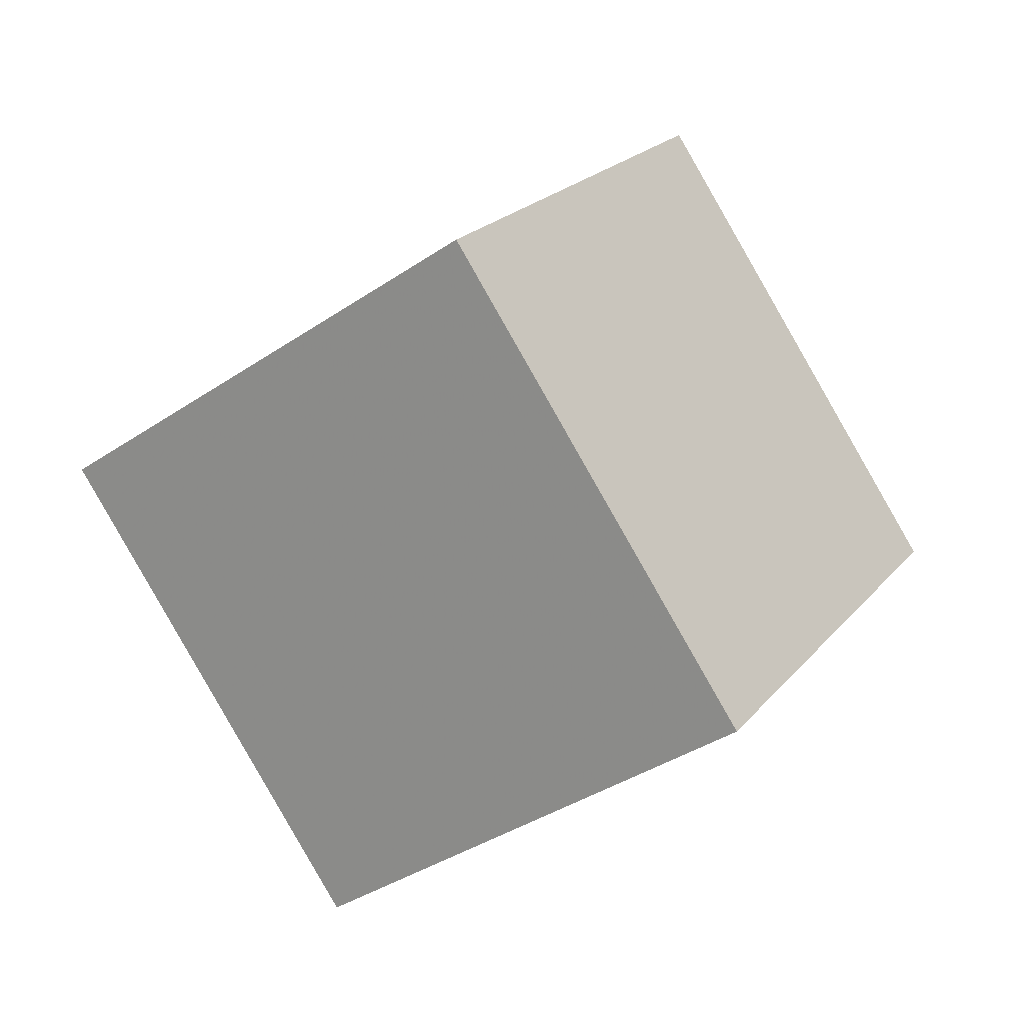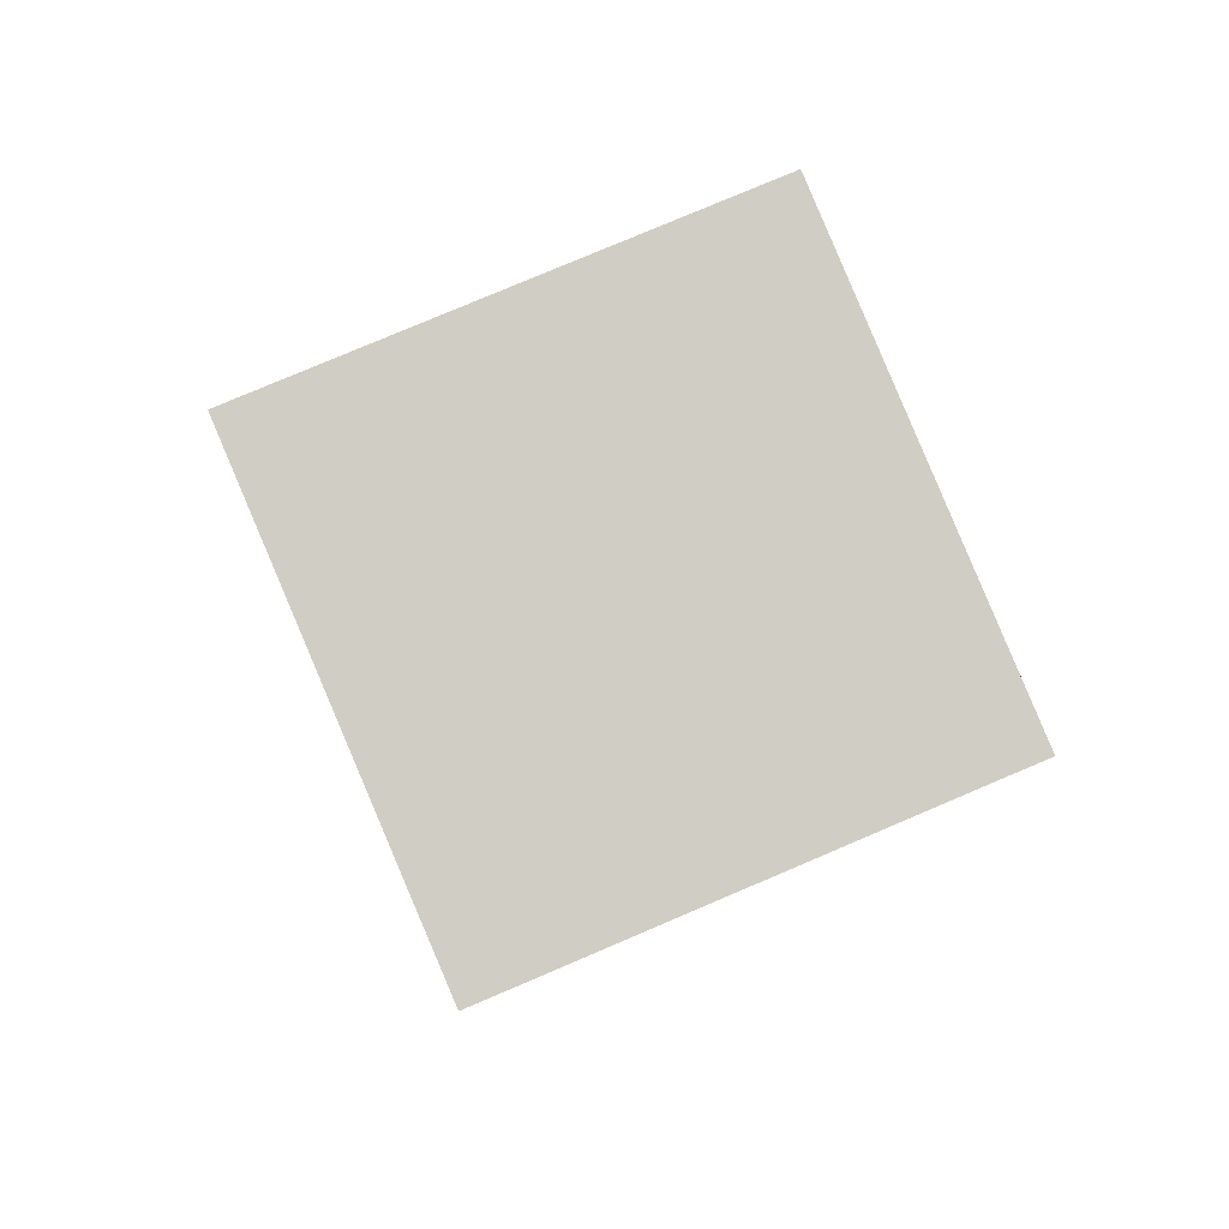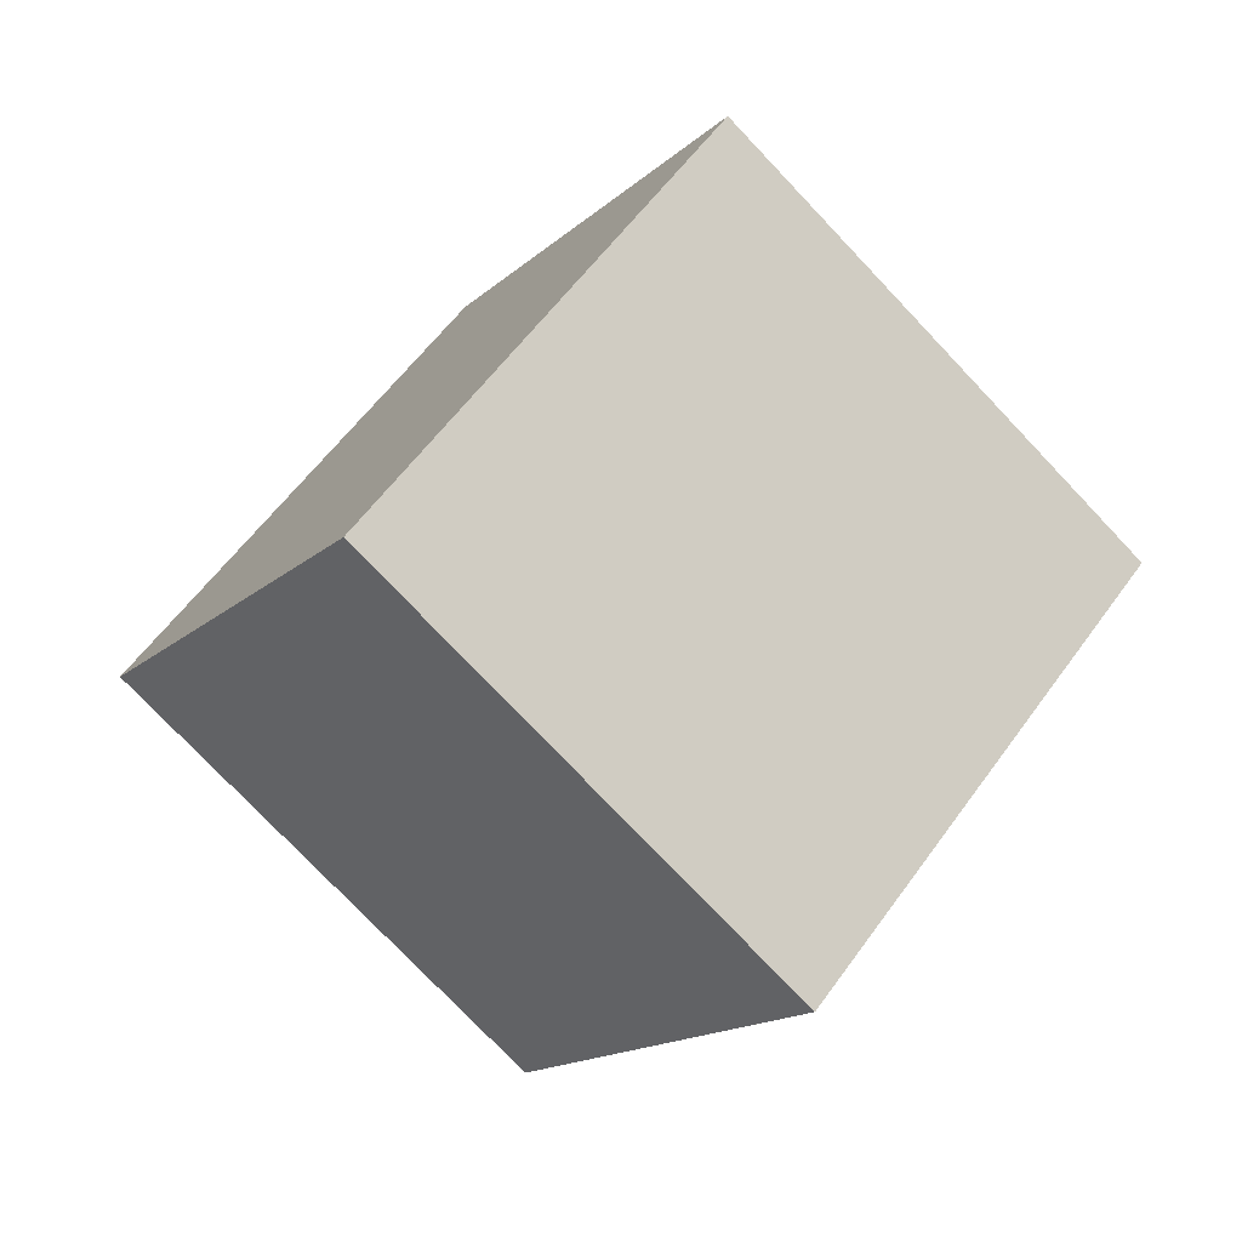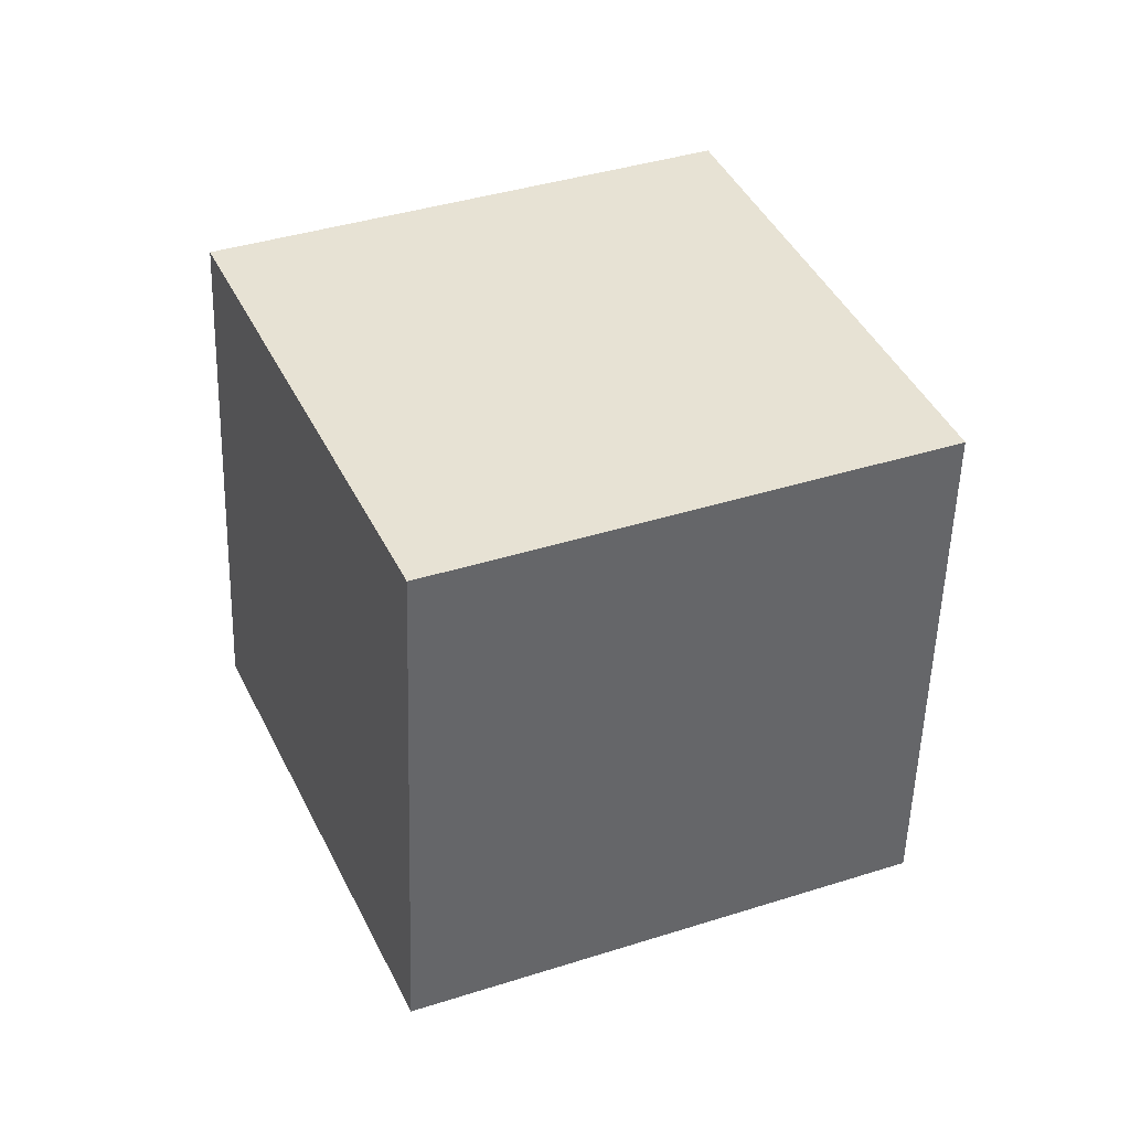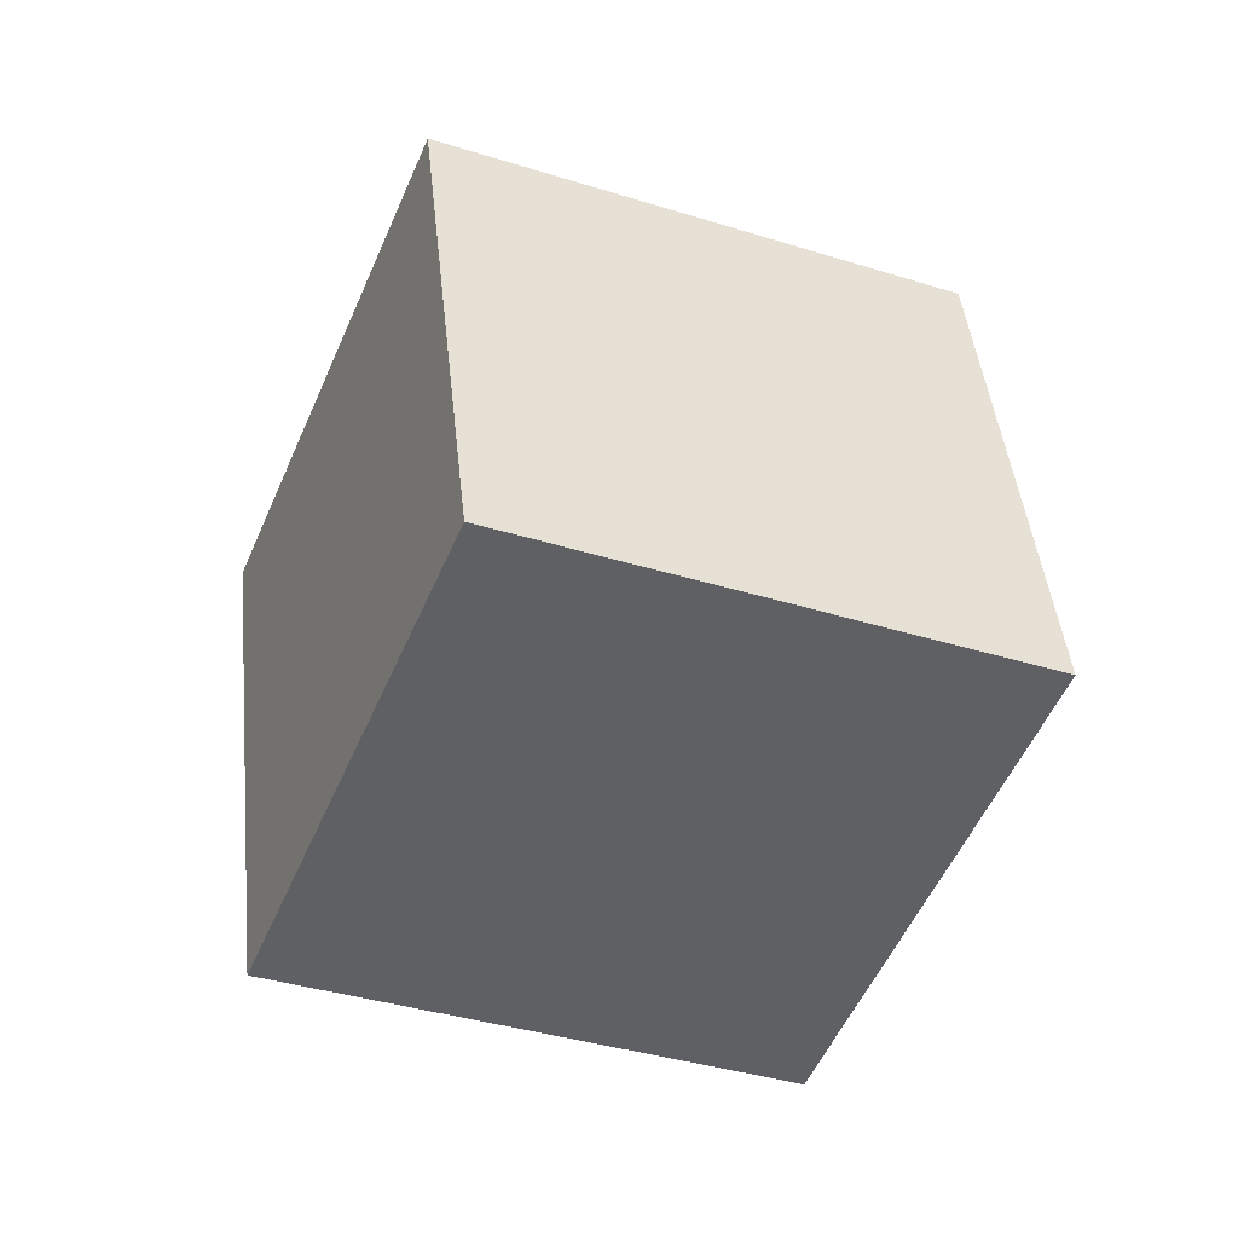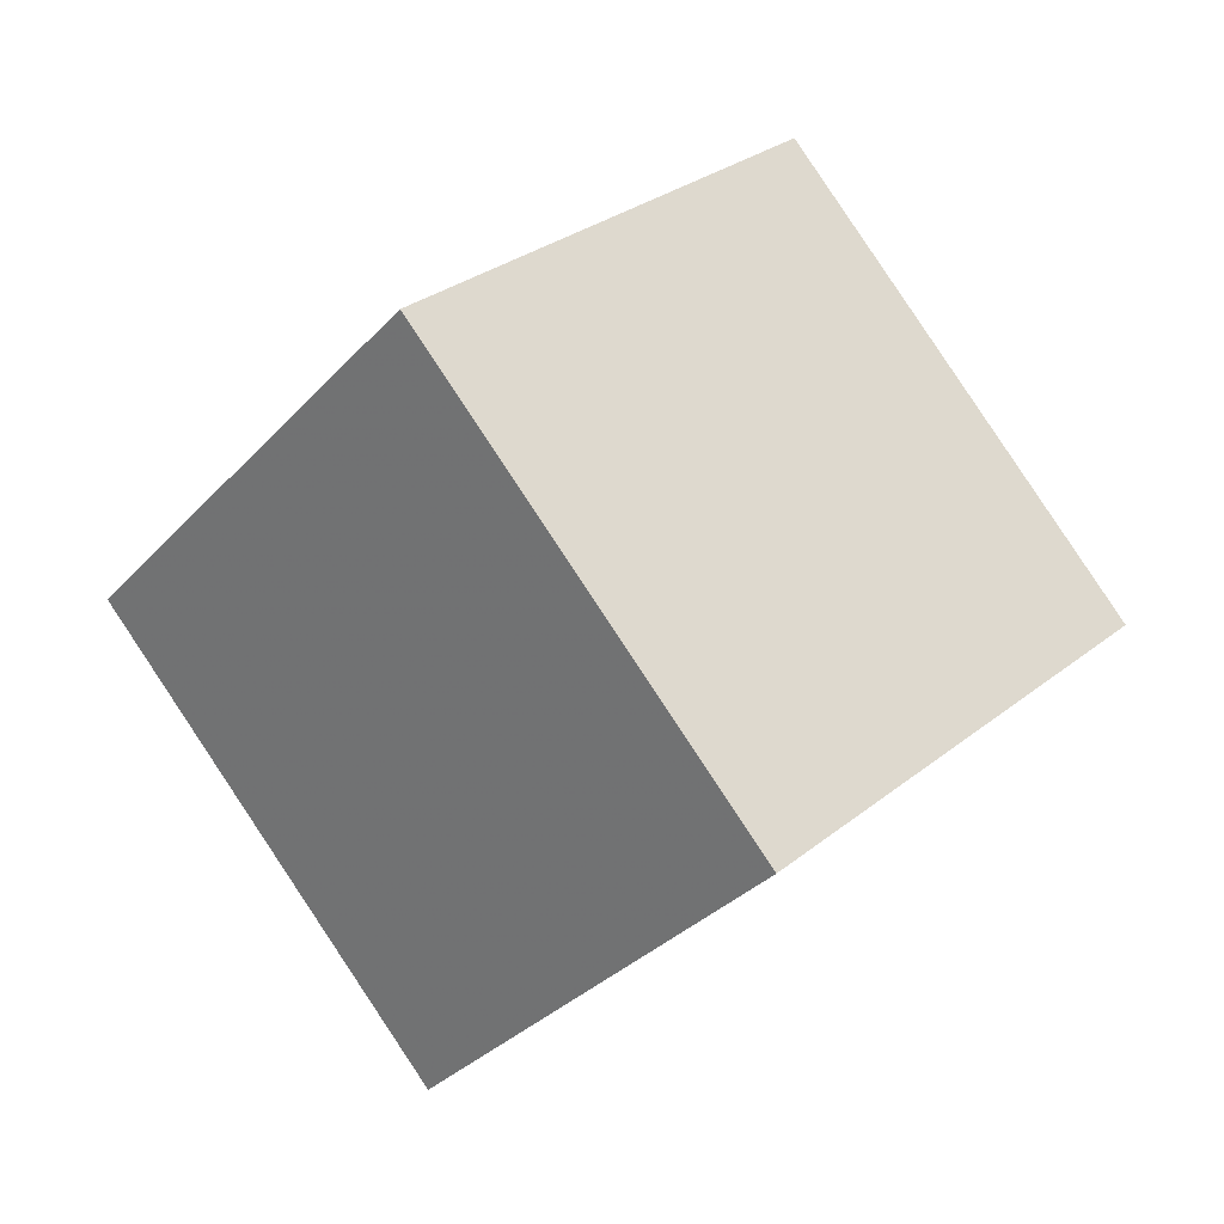
<metadata>
{"format":"obj","ext":"obj","renderer":"f3d","projection":"perspective","resolution":1024,"background":"white","views":[{"elev":-15.4,"azim":-73.0,"up":"+Y"},{"elev":-17.8,"azim":-61.2,"up":"+Z"},{"elev":-29.5,"azim":129.0,"up":"+Y"},{"elev":-62.8,"azim":-59.6,"up":"+Z"},{"elev":54.0,"azim":116.3,"up":"+Z"},{"elev":-14.2,"azim":-57.4,"up":"+Y"}]}
</metadata>
<code>
v 13.07 0.4121 -0.1821
v 4.786 -4.775 -2.301
v 8.929 8.625 -4.107
v 0.6465 3.438 -6.226
v 9.293 2.786 8.768
v 1.01 -2.401 6.649
v 5.153 11 4.843
v -3.13 5.812 2.724
f 2 4 1
f 5 2 1
f 1 4 3
f 3 5 1
f 2 8 4
f 6 2 5
f 6 8 2
f 4 8 3
f 7 5 3
f 3 8 7
f 7 6 5
f 8 6 7

</code>
